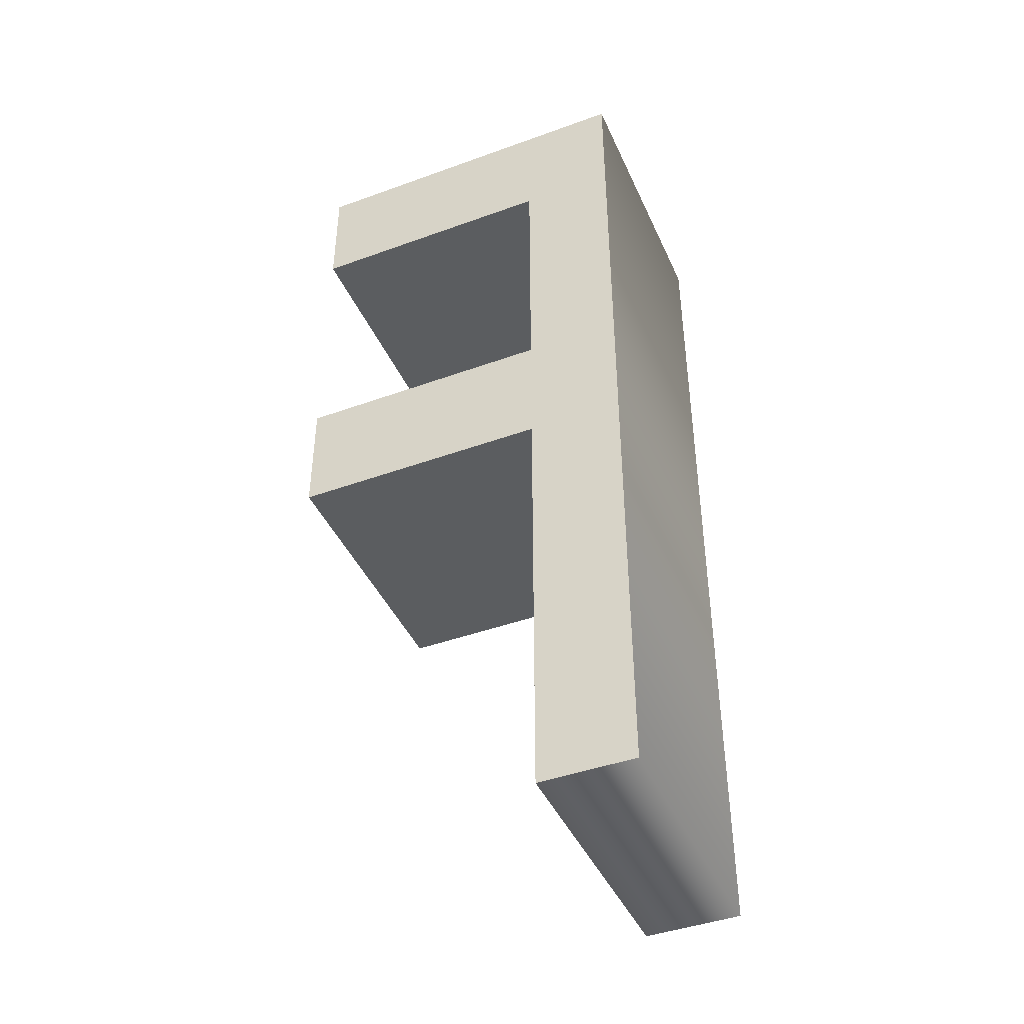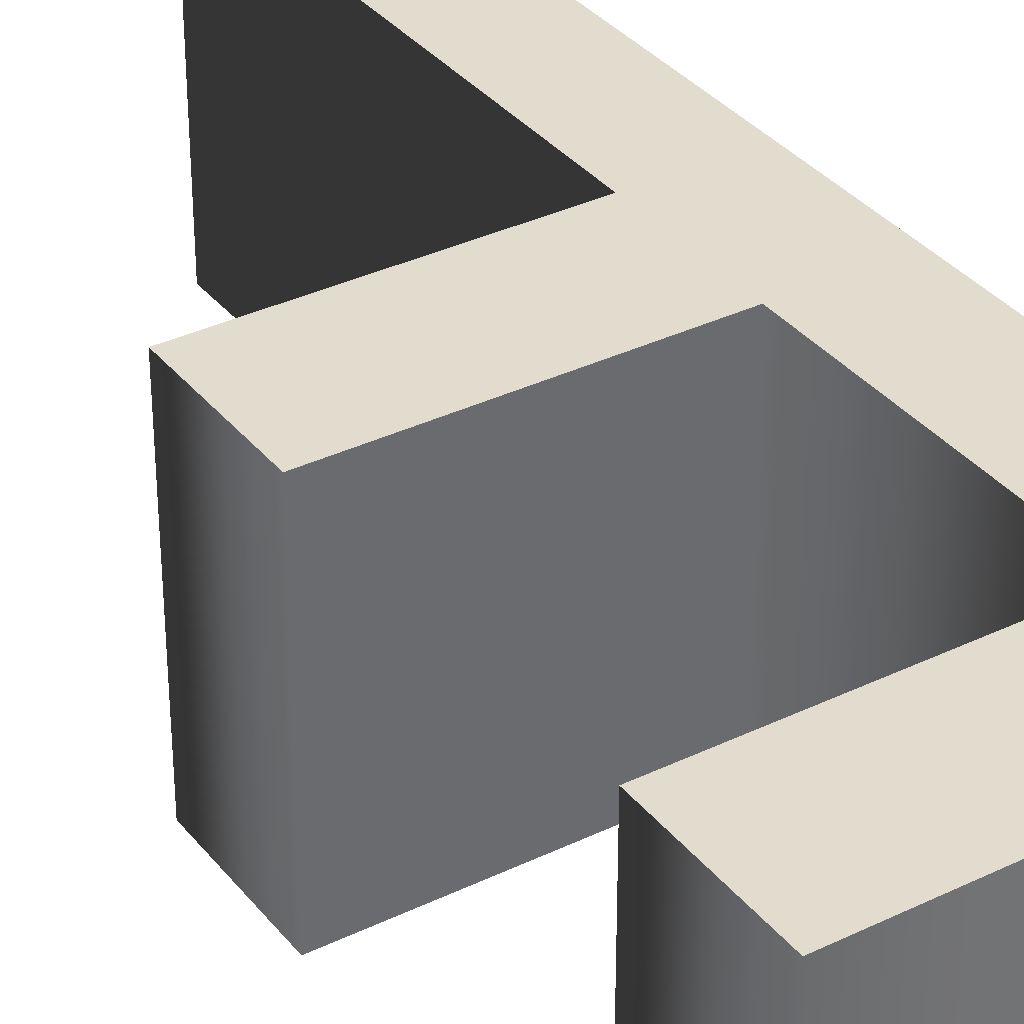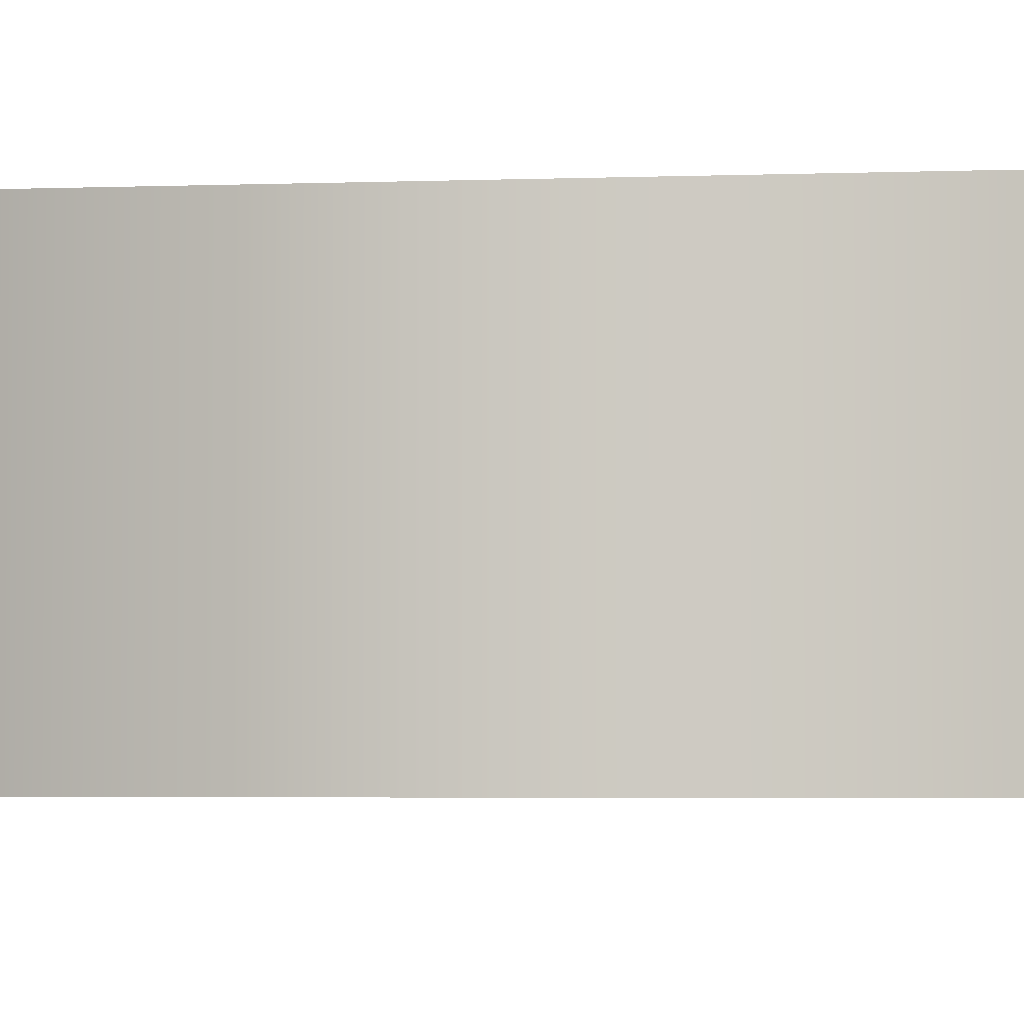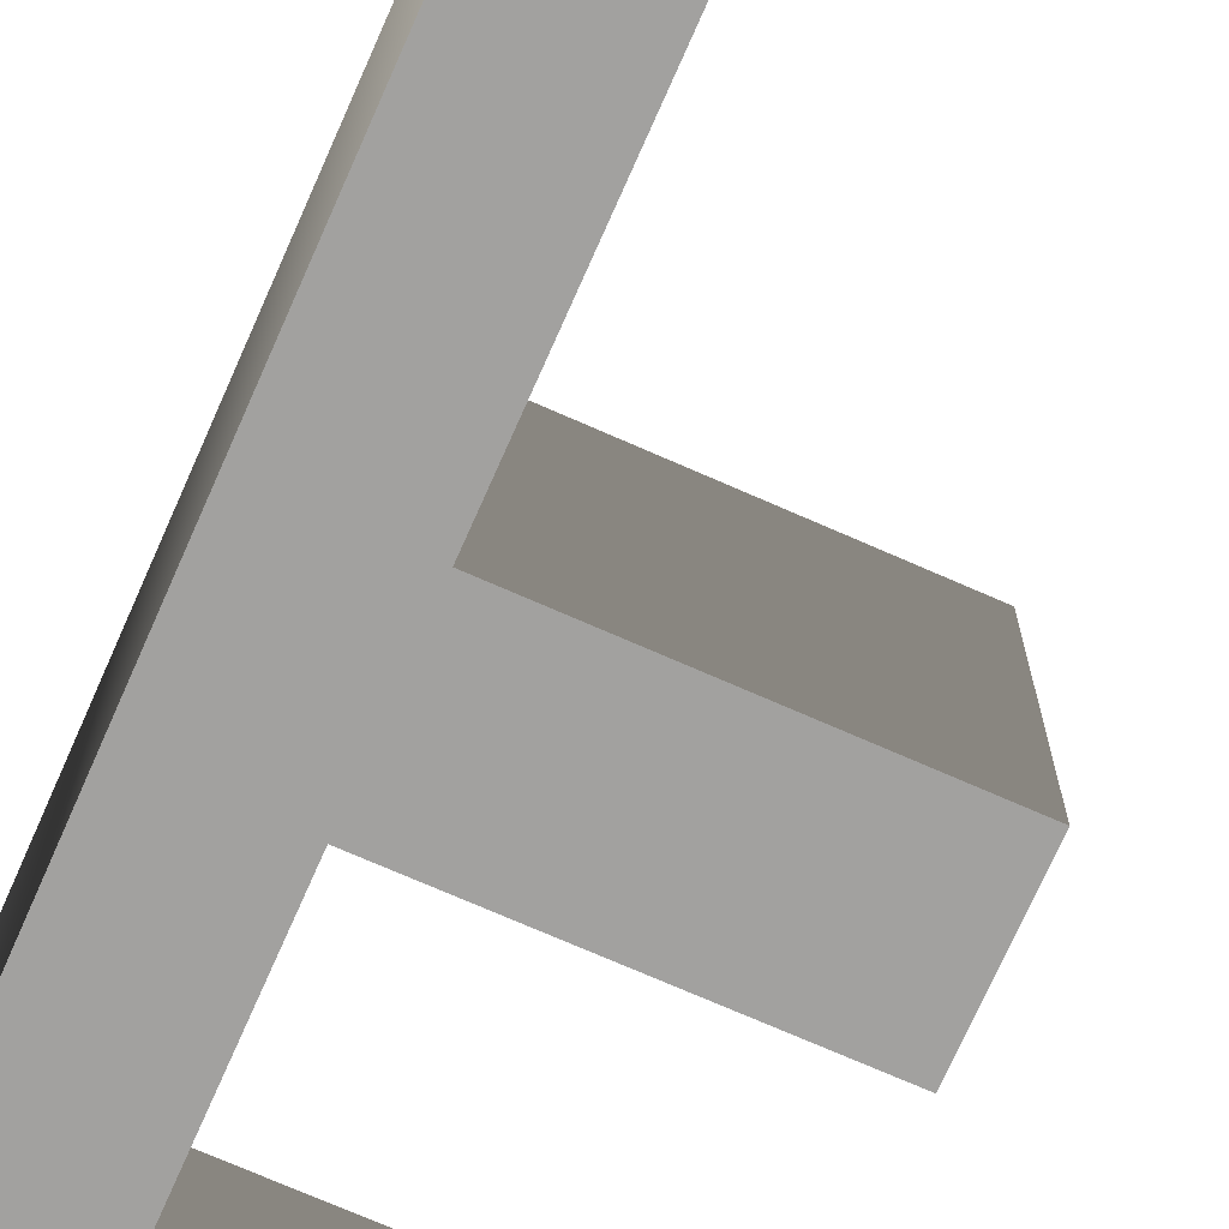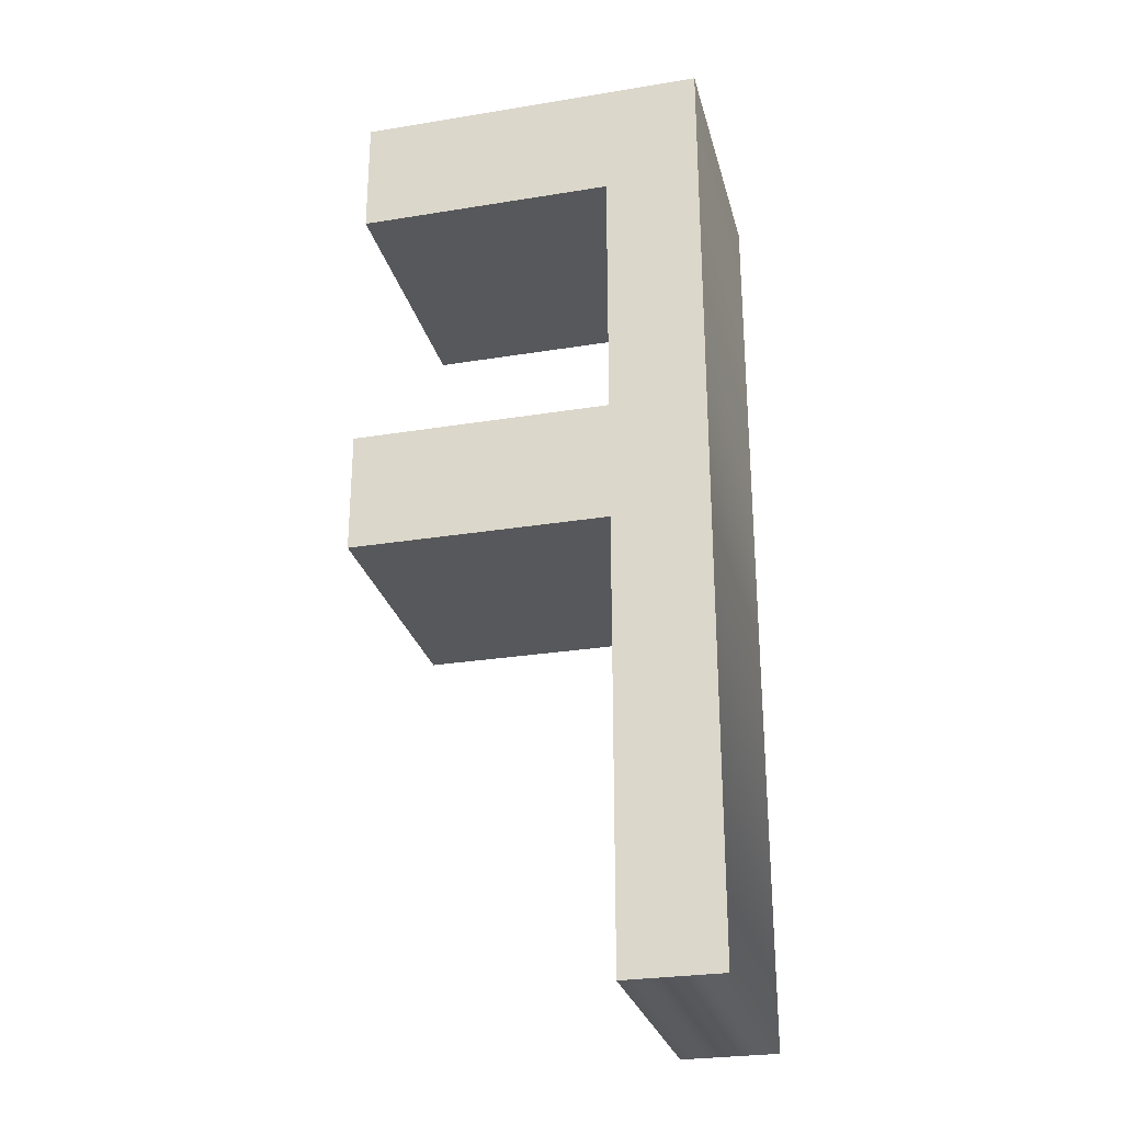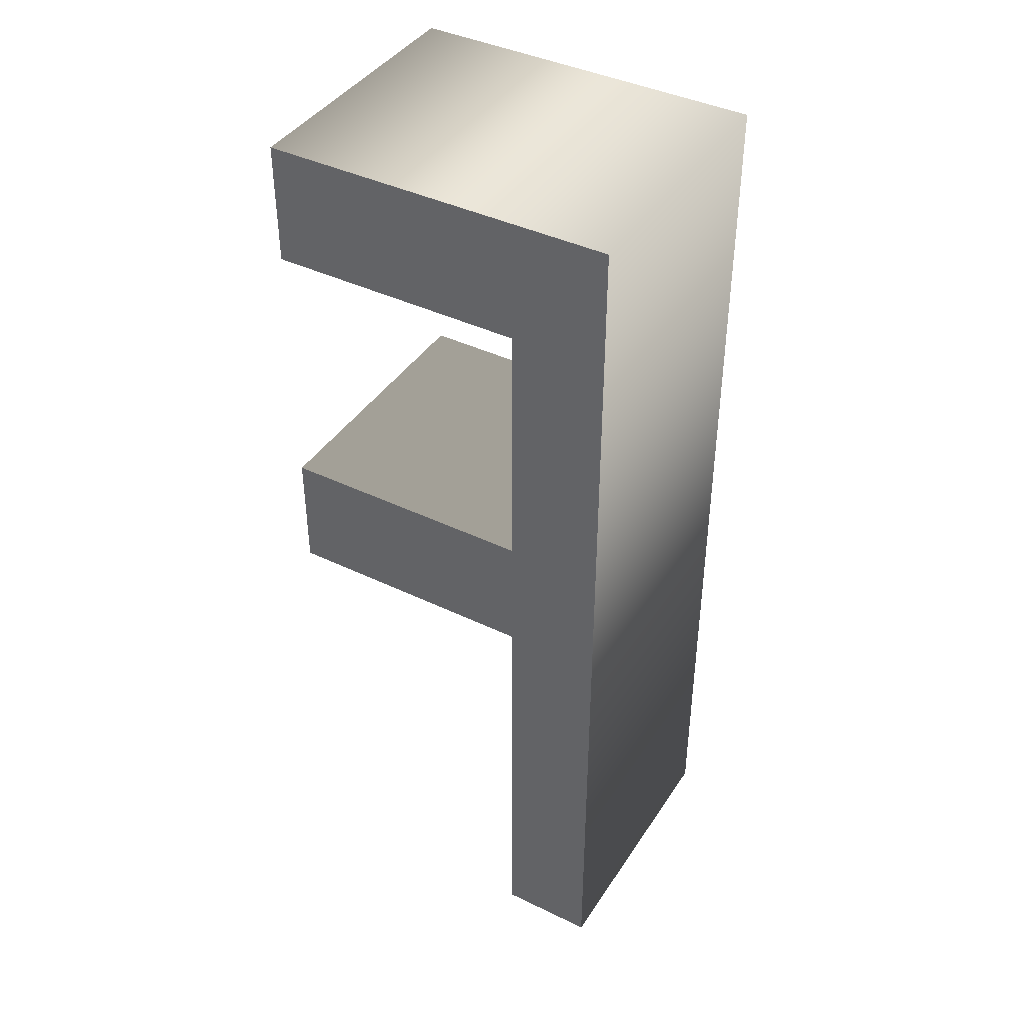
<metadata>
{"format":"obj","ext":"obj","renderer":"f3d","projection":"perspective","resolution":1024,"background":"white","views":[{"elev":-43.4,"azim":-156.8,"up":"+Y"},{"elev":34.6,"azim":147.1,"up":"+Z"},{"elev":-3.6,"azim":-82.4,"up":"+Z"},{"elev":-72.2,"azim":-23.8,"up":"+Z"},{"elev":-27.6,"azim":-166.0,"up":"+Y"},{"elev":41.2,"azim":-149.6,"up":"+Y"}]}
</metadata>
<code>
o Text
v -0.0588 0.253 0.1
v -0.0588 0.064 0.1
v 0.1274 0.064 0.1
v 0.1274 -0.024 0.1
v -0.0588 -0.024 0.1
v -0.0588 -0.341 0.1
v -0.1274 -0.341 0.1
v -0.1274 0.341 0.1
v 0.1274 0.341 0.1
v 0.1274 0.253 0.1
v -0.0588 0.253 -0.1
v -0.0588 0.064 -0.1
v 0.1274 0.064 -0.1
v 0.1274 -0.024 -0.1
v -0.0588 -0.024 -0.1
v -0.0588 -0.341 -0.1
v -0.1274 -0.341 -0.1
v -0.1274 0.341 -0.1
v 0.1274 0.341 -0.1
v 0.1274 0.253 -0.1
v -0.0588 0.253 -0.1
v -0.0588 0.253 0.1
v -0.0588 0.064 -0.1
v -0.0588 0.064 0.1
v 0.1274 0.064 -0.1
v 0.1274 0.064 0.1
v 0.1274 -0.024 -0.1
v 0.1274 -0.024 0.1
v -0.0588 -0.024 -0.1
v -0.0588 -0.024 0.1
v -0.0588 -0.341 -0.1
v -0.0588 -0.341 0.1
v -0.1274 -0.341 -0.1
v -0.1274 -0.341 0.1
v -0.1274 0.341 -0.1
v -0.1274 0.341 0.1
v 0.1274 0.341 -0.1
v 0.1274 0.341 0.1
v 0.1274 0.253 -0.1
v 0.1274 0.253 0.1
f 7 1 8
f 1 9 8
f 1 10 9
f 7 2 1
f 7 5 2
f 5 3 2
f 5 4 3
f 7 6 5
f 11 17 18
f 19 11 18
f 20 11 19
f 12 17 11
f 15 17 12
f 13 15 12
f 14 15 13
f 16 17 15
f 24 21 22
f 26 23 24
f 28 25 26
f 30 27 28
f 32 29 30
f 34 31 32
f 36 33 34
f 38 35 36
f 40 37 38
f 22 39 40
f 24 23 21
f 26 25 23
f 28 27 25
f 30 29 27
f 32 31 29
f 34 33 31
f 36 35 33
f 38 37 35
f 40 39 37
f 22 21 39

</code>
